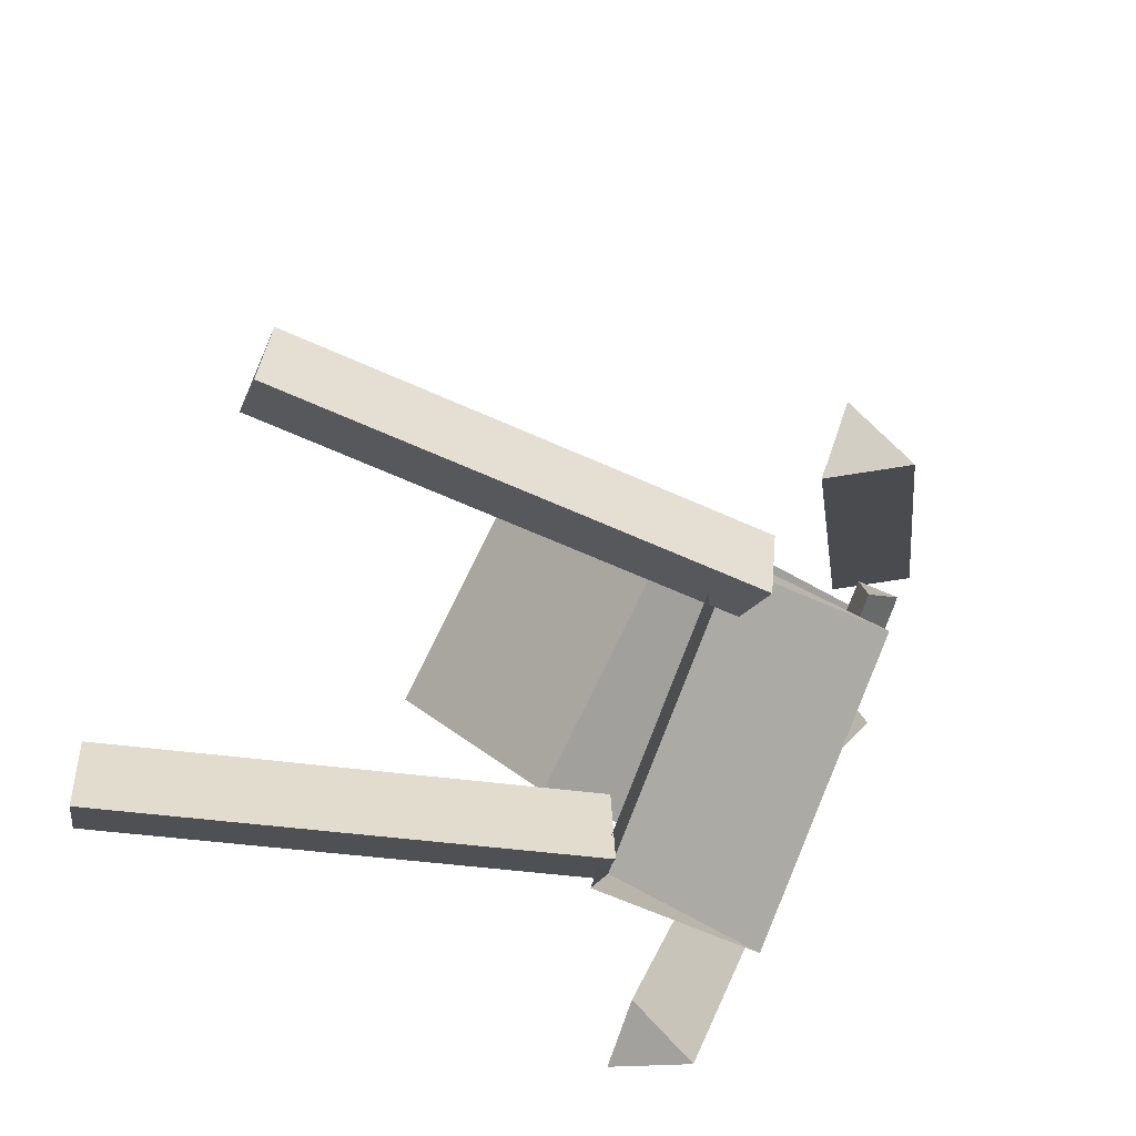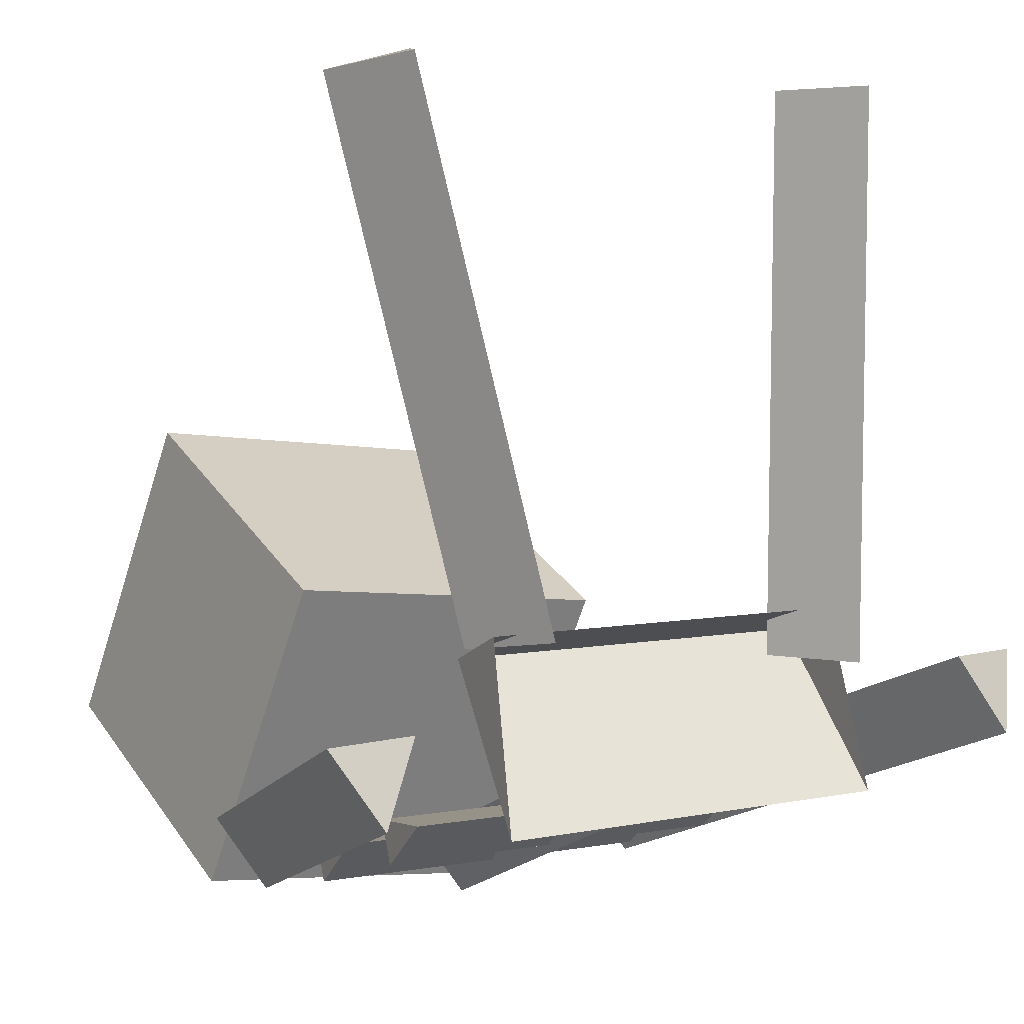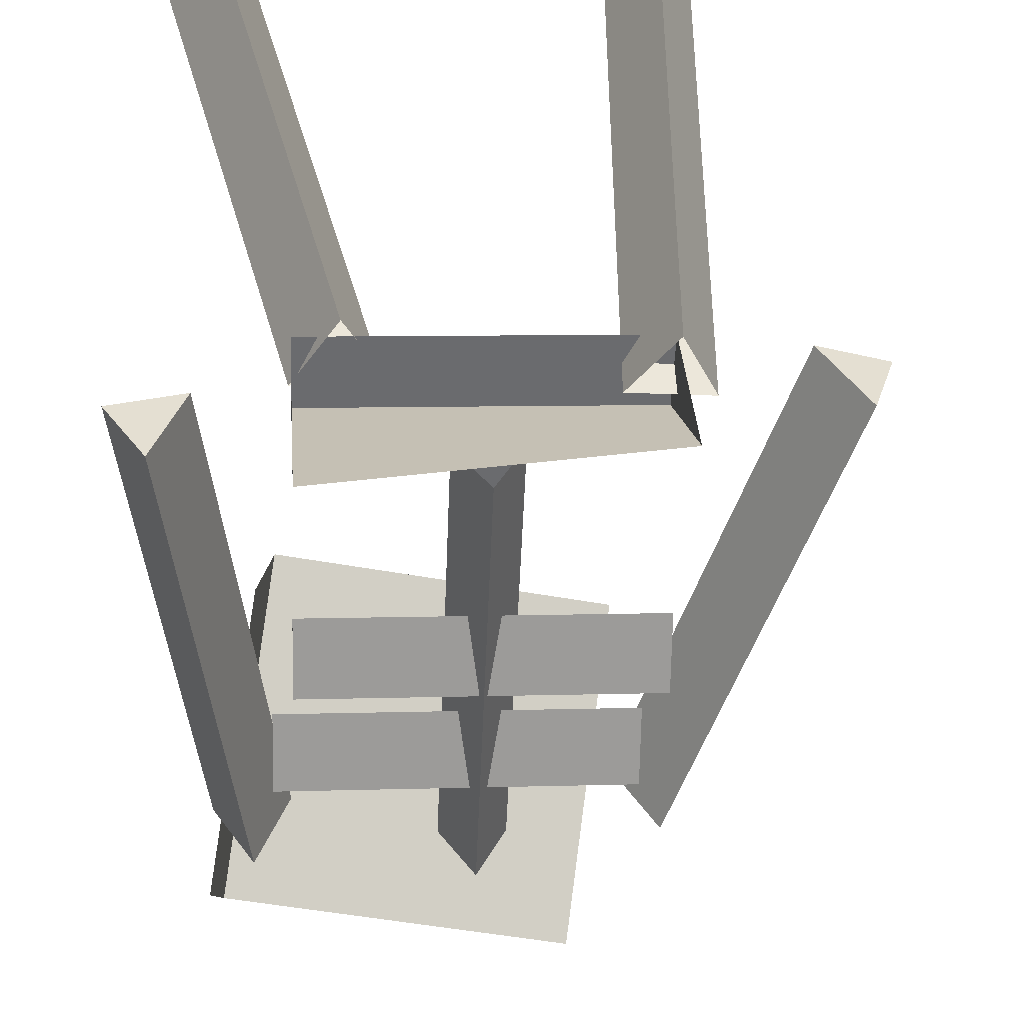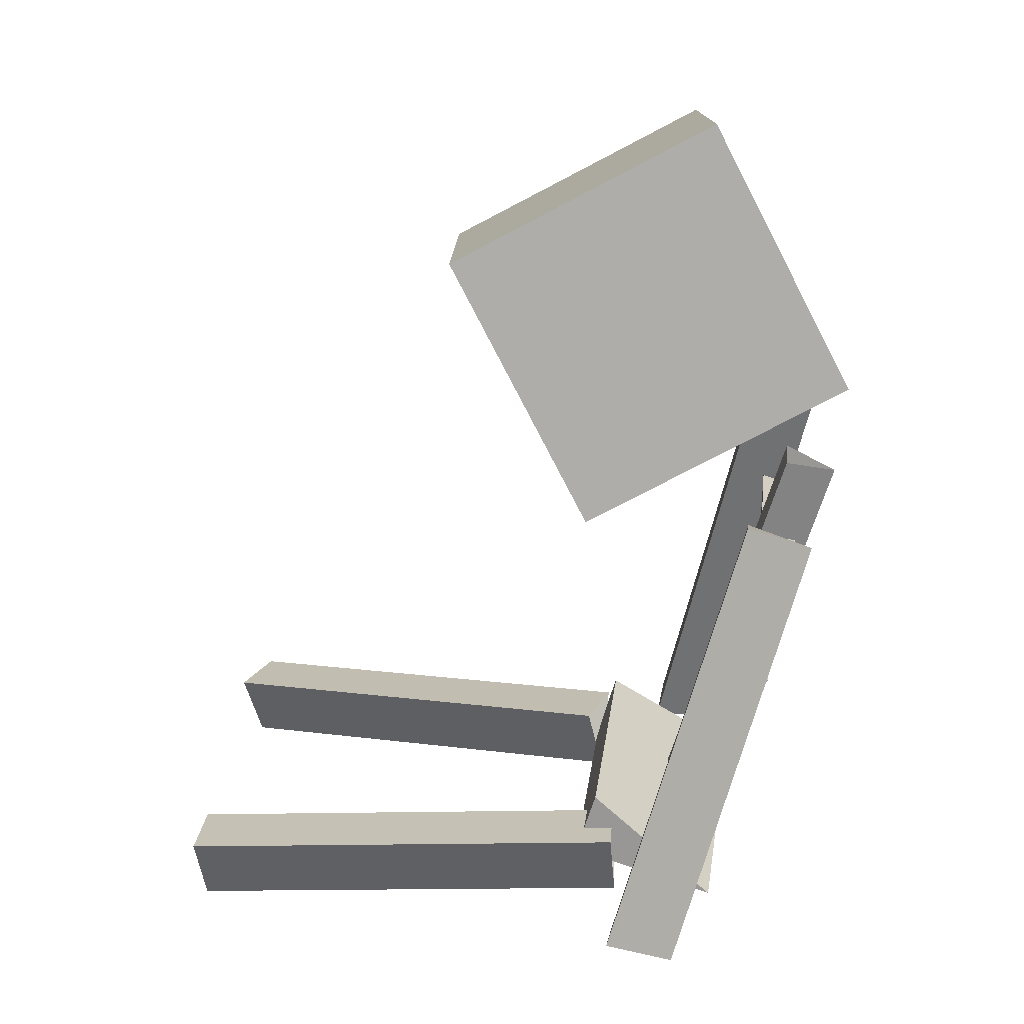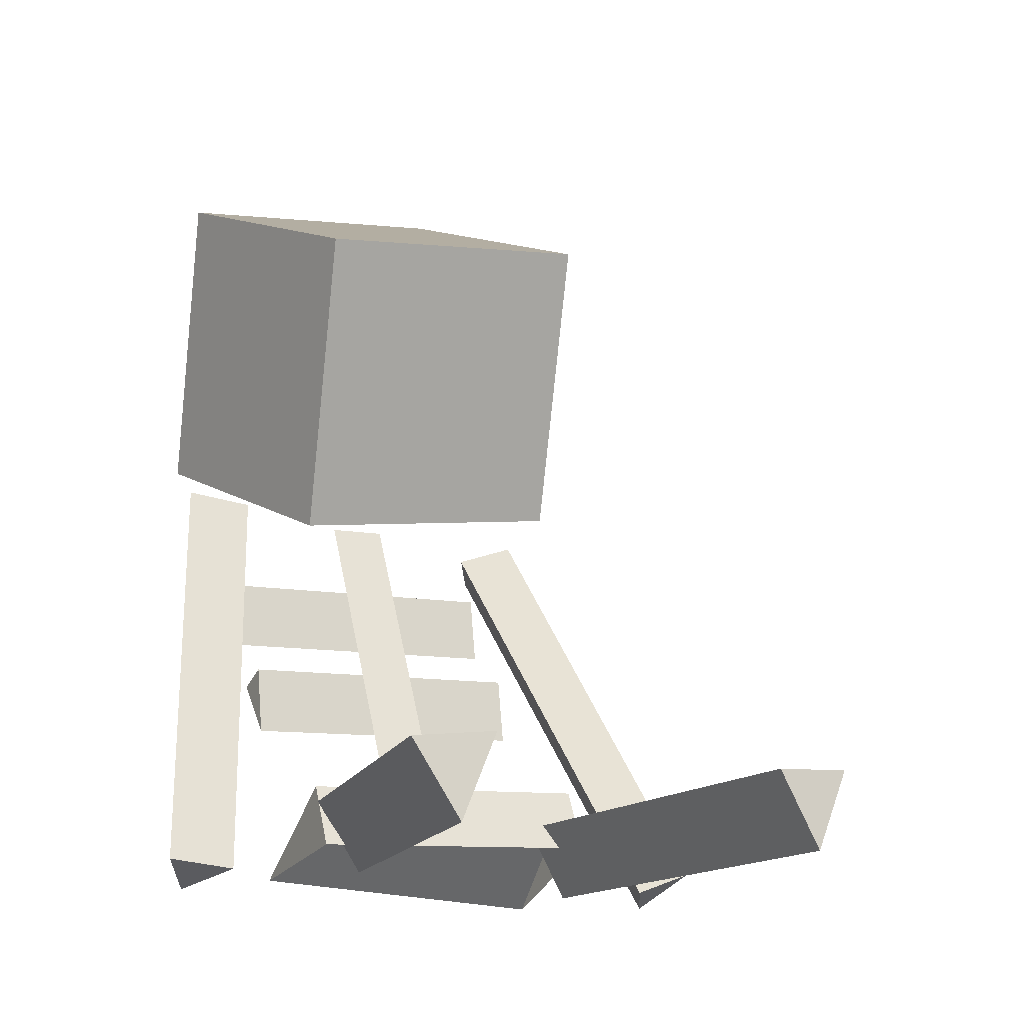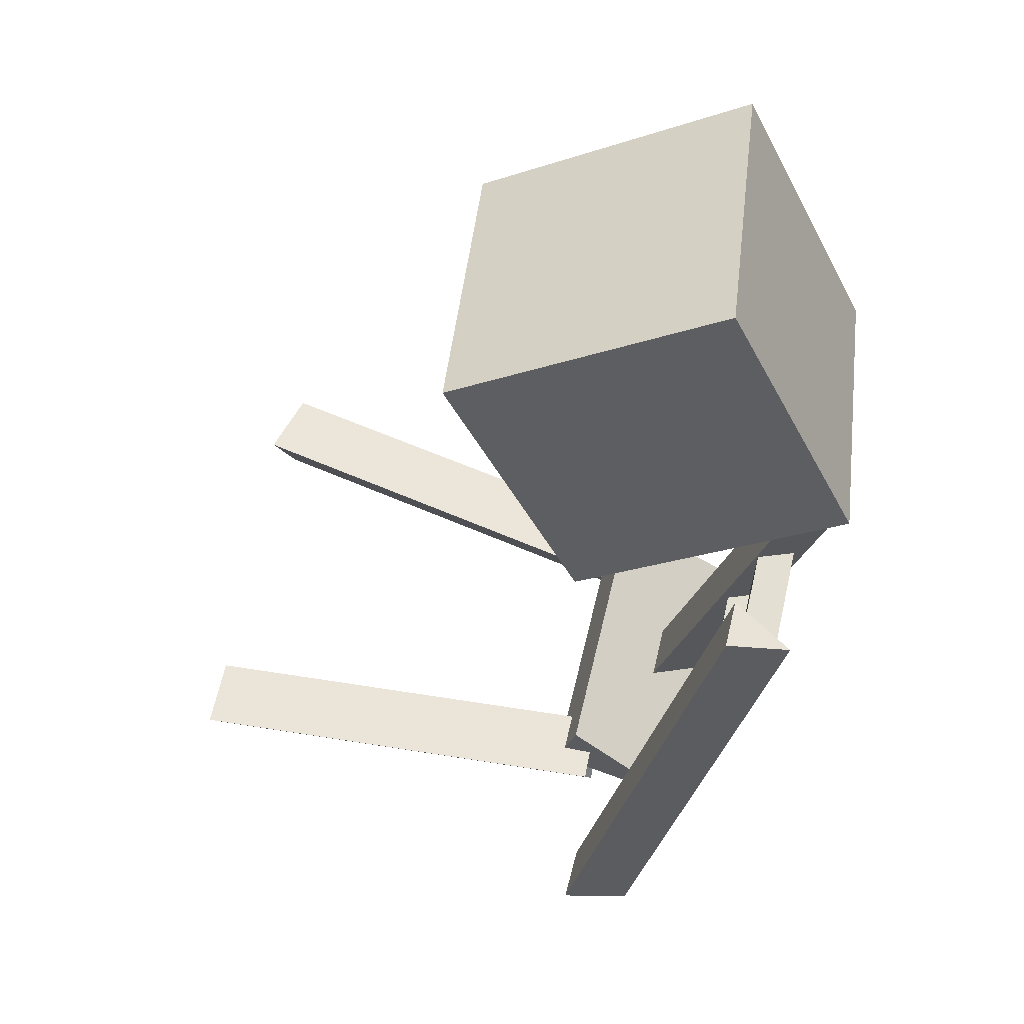
<metadata>
{"format":"obj","ext":"obj","renderer":"f3d","projection":"perspective","resolution":1024,"background":"white","views":[{"elev":-75.8,"azim":-114.5,"up":"+Z"},{"elev":-0.2,"azim":157.7,"up":"+Y"},{"elev":-36.3,"azim":-178.8,"up":"+Y"},{"elev":25.2,"azim":-86.7,"up":"+Z"},{"elev":-20.1,"azim":148.6,"up":"+Z"},{"elev":62.2,"azim":-80.3,"up":"+Z"}]}
</metadata>
<code>
g dungeon_mv_carcass_lod1
v -0.09486 0.1382 0.7694
v -0.02436 -0.3015 0.9967
v 0.4635 -0.2787 0.8894
v 0.393 0.161 0.6621
v 0.5474 -0.04183 1.322
v 0.05961 -0.06462 1.429
v -0.01089 0.3751 1.202
v 0.4769 0.3979 1.094
v -0.09486 0.1382 0.7694
v -0.01089 0.3751 1.202
v 0.05961 -0.06462 1.429
v -0.02436 -0.3015 0.9967
v -0.02436 -0.3015 0.9967
v 0.05961 -0.06462 1.429
v 0.5474 -0.04183 1.322
v 0.4635 -0.2787 0.8894
v 0.4635 -0.2787 0.8894
v 0.5474 -0.04183 1.322
v 0.4769 0.3979 1.094
v 0.393 0.161 0.6621
v -0.09486 0.1382 0.7694
v 0.393 0.161 0.6621
v 0.4769 0.3979 1.094
v -0.01089 0.3751 1.202
v -0.1905 -0.134 0.8108
v -0.0867 -0.1407 0.7679
v -0.1571 -0.2447 0.7612
v -0.4509 0.08491 0.1472
v -0.4175 -0.02574 0.09762
v -0.3472 0.0783 0.1043
v -0.4175 -0.02574 0.09762
v -0.4509 0.08491 0.1472
v -0.1905 -0.134 0.8108
v -0.1571 -0.2447 0.7612
v -0.0867 -0.1407 0.7679
v -0.1905 -0.134 0.8108
v -0.4509 0.08491 0.1472
v -0.3472 0.0783 0.1043
v 0.4771 -0.1765 0.8158
v 0.4103 -0.279 0.7866
v 0.3656 -0.1633 0.8079
v 0.5476 -0.01587 0.091
v 0.4807 -0.1183 0.06179
v 0.4103 -0.279 0.7866
v 0.4771 -0.1765 0.8158
v 0.4361 -0.002687 0.08309
v 0.5476 -0.01587 0.091
v 0.4771 -0.1765 0.8158
v 0.3656 -0.1633 0.8079
v -0.1709 0.1119 0.2636
v 0.3266 0.08232 0.2227
v 0.3031 -0.1402 0.09807
v -0.1978 -0.09436 0.08606
v -0.1709 0.1119 0.2636
v -0.1978 -0.09436 0.08606
v -0.1777 0.1443 0.1577
v 0.3266 0.08232 0.2227
v 0.3198 0.1147 0.1168
v 0.3031 -0.1402 0.09807
v 0.3266 0.08232 0.2227
v -0.1709 0.1119 0.2636
v -0.1777 0.1443 0.1577
v 0.3198 0.1147 0.1168
v 0.01799 -0.01606 0.1835
v 0.1149 -0.02184 0.1755
v 0.1558 -0.2168 0.8134
v 0.05889 -0.211 0.8214
v 0.05925 -0.1043 0.1539
v 0.01799 -0.01606 0.1835
v 0.05889 -0.211 0.8214
v 0.1002 -0.2993 0.7918
v 0.1149 -0.02184 0.1755
v 0.05925 -0.1043 0.1539
v 0.1002 -0.2993 0.7918
v 0.1558 -0.2168 0.8134
v -0.2202 0.8311 0.1648
v -0.1702 0.8226 0.03461
v -0.09583 0.8286 0.1528
v -0.1702 0.8226 0.03461
v -0.2202 0.8311 0.1648
v -0.231 0.08288 0.2093
v -0.181 0.07442 0.07909
v -0.181 0.07442 0.07909
v -0.1066 0.08039 0.1973
v -0.09583 0.8286 0.1528
v -0.1702 0.8226 0.03461
v -0.1066 0.08039 0.1973
v -0.231 0.08288 0.2093
v -0.2202 0.8311 0.1648
v -0.09583 0.8286 0.1528
v 0.5419 0.8112 0.1237
v 0.4233 0.8479 0.1379
v 0.4656 0.8226 0.007135
v 0.4656 0.8226 0.007135
v 0.2523 0.1074 0.07678
v 0.3287 0.09594 0.1933
v 0.5419 0.8112 0.1237
v 0.4233 0.8479 0.1379
v 0.2101 0.1327 0.2075
v 0.2523 0.1074 0.07678
v 0.4656 0.8226 0.007135
v 0.5419 0.8112 0.1237
v 0.3287 0.09594 0.1933
v 0.2101 0.1327 0.2075
v 0.4233 0.8479 0.1379
v -0.1217 -0.1619 0.696
v -0.1269 -0.2231 0.6777
v -0.1311 -0.1601 0.5809
v 0.3757 -0.1915 0.6551
v 0.3663 -0.1897 0.54
v 0.3706 -0.2527 0.6367
v -0.1217 -0.1619 0.696
v 0.3757 -0.1915 0.6551
v 0.3706 -0.2527 0.6367
v -0.1269 -0.2231 0.6777
v -0.1311 -0.1601 0.5809
v 0.3663 -0.1897 0.54
v 0.3757 -0.1915 0.6551
v -0.1217 -0.1619 0.696
v -0.1612 -0.1211 0.5279
v -0.1664 -0.1823 0.5095
v -0.1706 -0.1193 0.4128
v 0.3362 -0.1507 0.4869
v 0.3268 -0.1489 0.3718
v 0.331 -0.2119 0.4686
v -0.1612 -0.1211 0.5279
v 0.3362 -0.1507 0.4869
v 0.331 -0.2119 0.4686
v -0.1664 -0.1823 0.5095
v -0.1612 -0.1211 0.5279
v -0.1706 -0.1193 0.4128
v 0.3268 -0.1489 0.3718
v 0.3362 -0.1507 0.4869
v 0.4807 -0.1183 0.06179
v 0.5476 -0.01587 0.091
v 0.4361 -0.002687 0.08309
v -0.1311 -0.1601 0.5809
v -0.1269 -0.2231 0.6777
v 0.3706 -0.2527 0.6367
v 0.3663 -0.1897 0.54
v -0.1664 -0.1823 0.5095
v 0.331 -0.2119 0.4686
v 0.3268 -0.1489 0.3718
v -0.1706 -0.1193 0.4128
v -0.0867 -0.1407 0.7679
v -0.3472 0.0783 0.1043
v -0.4175 -0.02574 0.09762
v -0.1571 -0.2447 0.7612
v 0.4807 -0.1183 0.06179
v 0.4361 -0.002687 0.08309
v 0.3656 -0.1633 0.8079
v 0.4103 -0.279 0.7866
g dungeon_mv_carcass_lod1_0
f 3 2 1
f 4 3 1
f 7 6 5
f 8 7 5
f 11 10 9
f 12 11 9
f 15 14 13
f 16 15 13
f 19 18 17
f 20 19 17
f 23 22 21
f 24 23 21
f 27 26 25
f 30 29 28
f 33 32 31
f 34 33 31
f 37 36 35
f 38 37 35
f 41 40 39
f 44 43 42
f 45 44 42
f 48 47 46
f 49 48 46
f 52 51 50
f 53 52 50
f 56 55 54
f 59 58 57
f 62 61 60
f 63 62 60
f 66 65 64
f 67 66 64
f 70 69 68
f 71 70 68
f 74 73 72
f 75 74 72
f 78 77 76
f 81 80 79
f 82 81 79
f 85 84 83
f 86 85 83
f 89 88 87
f 90 89 87
f 93 92 91
f 96 95 94
f 97 96 94
f 100 99 98
f 101 100 98
f 104 103 102
f 105 104 102
f 108 107 106
f 111 110 109
f 114 113 112
f 115 114 112
f 118 117 116
f 119 118 116
f 122 121 120
f 125 124 123
f 128 127 126
f 129 128 126
f 132 131 130
f 133 132 130
f 136 135 134
f 139 138 137
f 140 139 137
f 143 142 141
f 144 143 141
f 147 146 145
f 148 147 145
f 151 150 149
f 152 151 149

</code>
